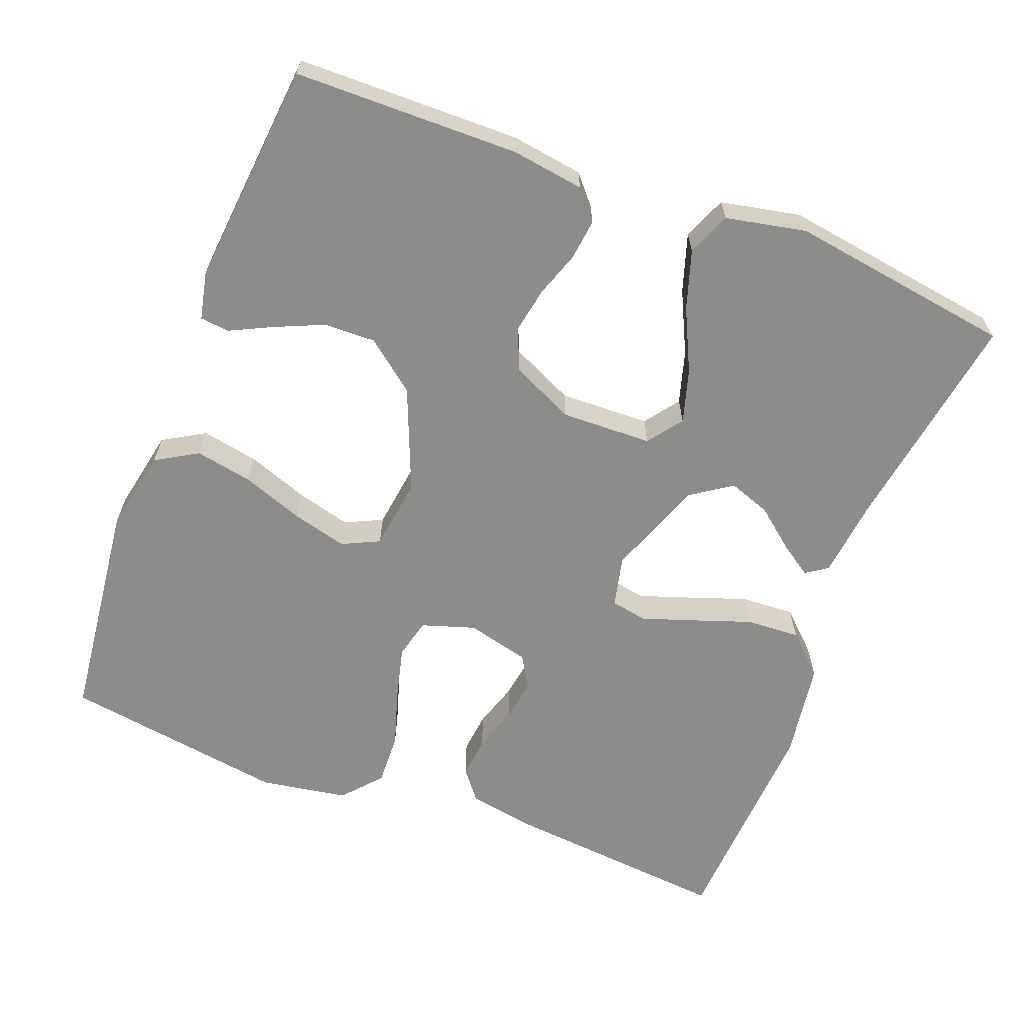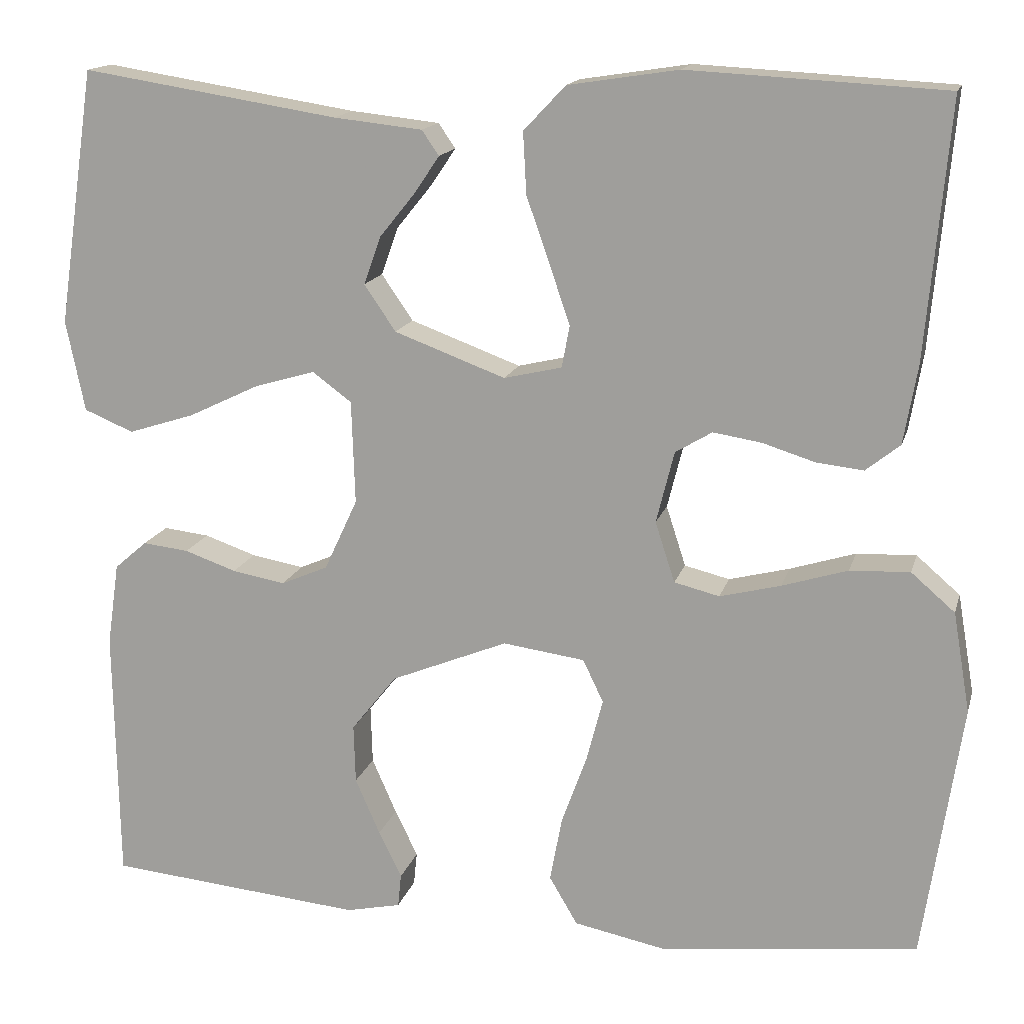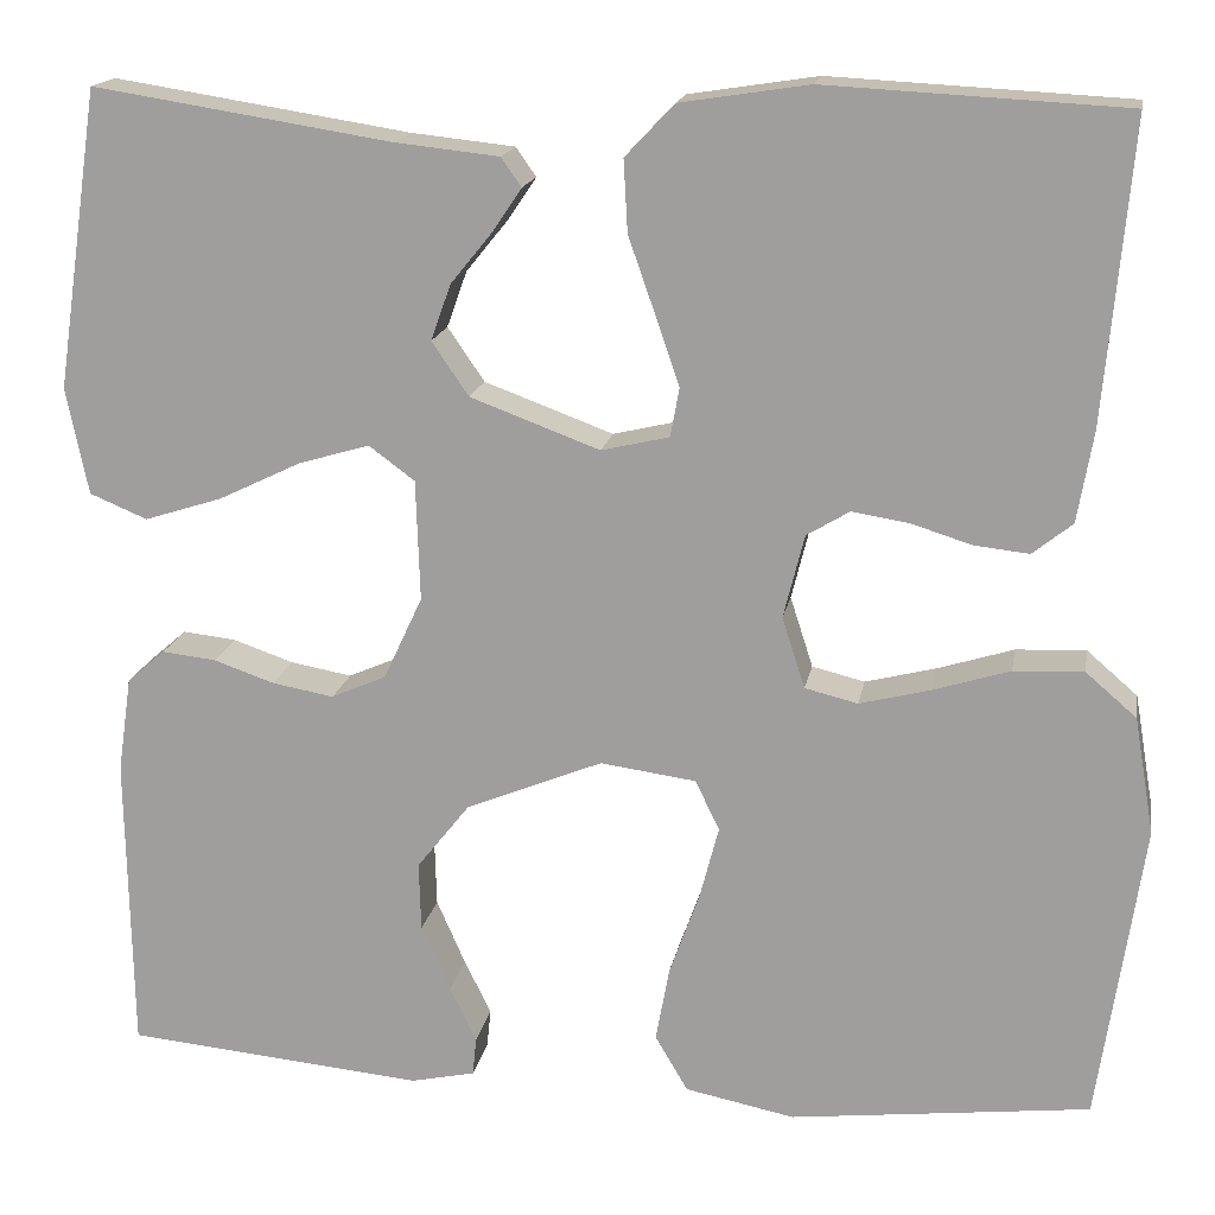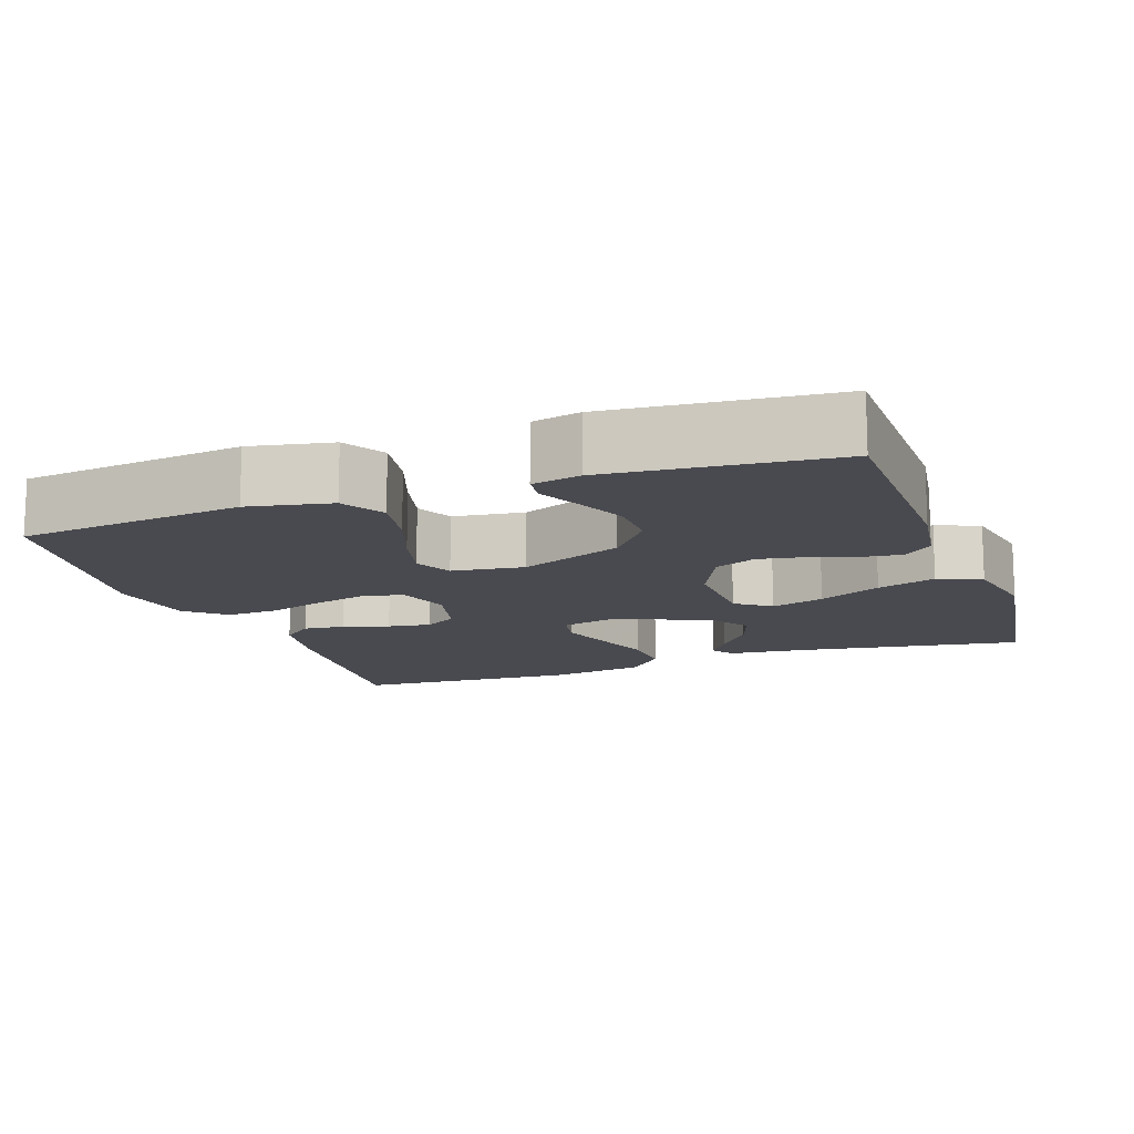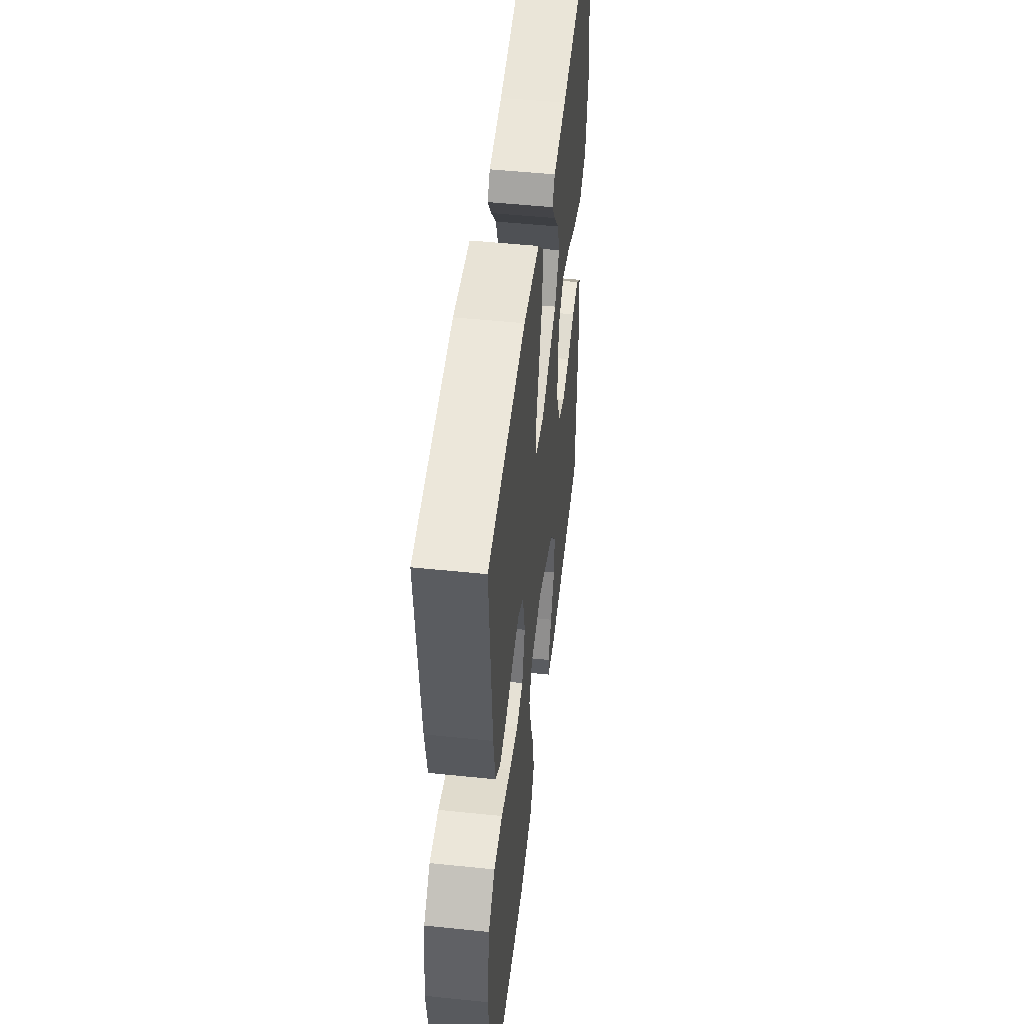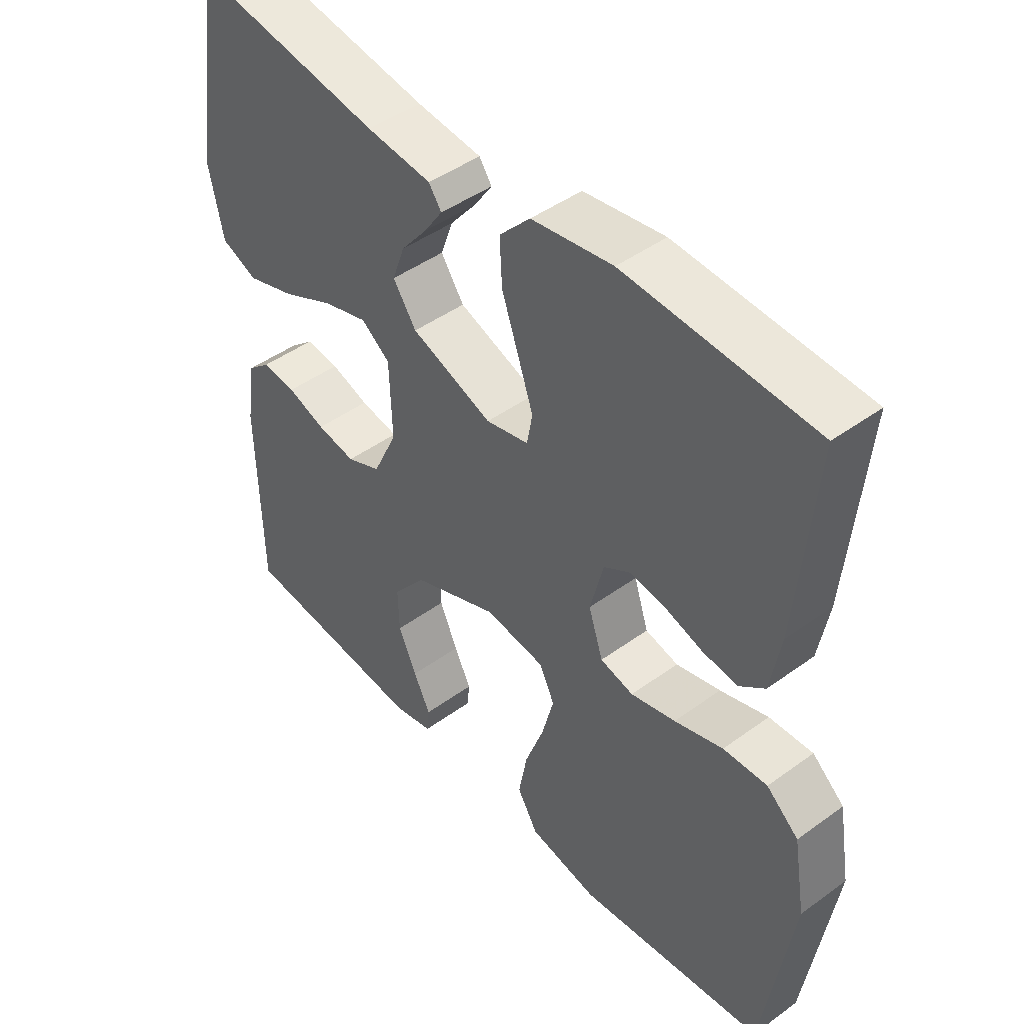
<metadata>
{"format":"obj","ext":"obj","renderer":"f3d","projection":"perspective","resolution":1024,"background":"white","views":[{"elev":-64.1,"azim":-111.1,"up":"+Y"},{"elev":15.4,"azim":14.1,"up":"+Z"},{"elev":16.7,"azim":10.1,"up":"+Z"},{"elev":-13.6,"azim":-160.5,"up":"+Y"},{"elev":50.0,"azim":96.5,"up":"+Z"},{"elev":45.7,"azim":50.1,"up":"+Z"}]}
</metadata>
<code>
v -0.5 0.07 -0.5
v -0.505 0.07 -0.2
v -0.491 0.07 -0.103
v -0.453 0.07 -0.07
v -0.399 0.07 -0.076
v -0.338 0.07 -0.097
v -0.276 0.07 -0.108
v -0.221 0.07 -0.084
v -0.182 0.07 0
v -0.186 0.07 0.121
v -0.232 0.07 0.155
v -0.303 0.07 0.134
v -0.386 0.07 0.094
v -0.464 0.07 0.069
v -0.522 0.07 0.093
v -0.544 0.07 0.2
v -0.5 0.07 0.5
v -0.2 0.07 0.453
v -0.096 0.07 0.442
v -0.076 0.07 0.413
v -0.105 0.07 0.37
v -0.147 0.07 0.318
v -0.167 0.07 0.262
v -0.13 0.07 0.208
v 0 0.07 0.16
v 0.068 0.07 0.176
v 0.077 0.07 0.225
v 0.053 0.07 0.295
v 0.026 0.07 0.372
v 0.022 0.07 0.444
v 0.071 0.07 0.496
v 0.2 0.07 0.516
v 0.5 0.07 0.5
v 0.473 0.07 0.2
v 0.457 0.07 0.108
v 0.417 0.07 0.076
v 0.362 0.07 0.082
v 0.301 0.07 0.101
v 0.244 0.07 0.11
v 0.201 0.07 0.084
v 0.18 0.07 0
v 0.203 0.07 -0.071
v 0.256 0.07 -0.084
v 0.327 0.07 -0.066
v 0.404 0.07 -0.042
v 0.474 0.07 -0.039
v 0.525 0.07 -0.083
v 0.545 0.07 -0.2
v 0.5 0.07 -0.5
v 0.2 0.07 -0.535
v 0.09 0.07 -0.513
v 0.057 0.07 -0.457
v 0.071 0.07 -0.381
v 0.101 0.07 -0.298
v 0.12 0.07 -0.225
v 0.096 0.07 -0.175
v 0 0.07 -0.162
v -0.137 0.07 -0.218
v -0.19 0.07 -0.285
v -0.188 0.07 -0.354
v -0.159 0.07 -0.42
v -0.132 0.07 -0.475
v -0.136 0.07 -0.514
v -0.2 0.07 -0.528
v -0.5 0 -0.5
v -0.505 0 -0.2
v -0.491 0 -0.103
v -0.453 0 -0.07
v -0.399 0 -0.076
v -0.338 0 -0.097
v -0.276 0 -0.108
v -0.221 0 -0.084
v -0.182 0 0
v -0.186 0 0.121
v -0.232 0 0.155
v -0.303 0 0.134
v -0.386 0 0.094
v -0.464 0 0.069
v -0.522 0 0.093
v -0.544 0 0.2
v -0.5 0 0.5
v -0.2 0 0.453
v -0.096 0 0.442
v -0.076 0 0.413
v -0.105 0 0.37
v -0.147 0 0.318
v -0.167 0 0.262
v -0.13 0 0.208
v 0 0 0.16
v 0.068 0 0.176
v 0.077 0 0.225
v 0.053 0 0.295
v 0.026 0 0.372
v 0.022 0 0.444
v 0.071 0 0.496
v 0.2 0 0.516
v 0.5 0 0.5
v 0.473 0 0.2
v 0.457 0 0.108
v 0.417 0 0.076
v 0.362 0 0.082
v 0.301 0 0.101
v 0.244 0 0.11
v 0.201 0 0.084
v 0.18 0 0
v 0.203 0 -0.071
v 0.256 0 -0.084
v 0.327 0 -0.066
v 0.404 0 -0.042
v 0.474 0 -0.039
v 0.525 0 -0.083
v 0.545 0 -0.2
v 0.5 0 -0.5
v 0.2 0 -0.535
v 0.09 0 -0.513
v 0.057 0 -0.457
v 0.071 0 -0.381
v 0.101 0 -0.298
v 0.12 0 -0.225
v 0.096 0 -0.175
v 0 0 -0.162
v -0.137 0 -0.218
v -0.19 0 -0.285
v -0.188 0 -0.354
v -0.159 0 -0.42
v -0.132 0 -0.475
v -0.136 0 -0.514
v -0.2 0 -0.528
f 4 5 6
f 3 4 6
f 2 3 6
f 1 2 6
f 64 1 6
f 63 64 6
f 62 63 6
f 61 62 6
f 60 61 6
f 59 60 6 7
f 58 59 7 8
f 57 58 8 9
f 56 57 9 10
f 52 53 54
f 51 52 54
f 50 51 54
f 49 50 54
f 48 49 54
f 47 48 54
f 46 47 54
f 45 46 54
f 44 45 54
f 43 44 54 55
f 42 43 55 56
f 36 37 38
f 35 36 38
f 34 35 38
f 33 34 38
f 32 33 38
f 31 32 38
f 30 31 38
f 29 30 38
f 28 29 38
f 27 28 38 39
f 26 27 39 40
f 20 21 22
f 19 20 22
f 18 19 22
f 18 22 23
f 17 18 23
f 16 17 23
f 15 16 23
f 14 15 23
f 13 14 23
f 12 13 23
f 11 12 23 24
f 41 42 56 10
f 25 26 40 41
f 24 25 41
f 11 24 41
f 10 11 41
f 70 69 68
f 70 68 67
f 70 67 66
f 70 66 65
f 70 65 128
f 70 128 127
f 70 127 126
f 70 126 125
f 70 125 124
f 71 70 124 123
f 72 71 123 122
f 73 72 122 121
f 74 73 121 120
f 118 117 116
f 118 116 115
f 118 115 114
f 118 114 113
f 118 113 112
f 118 112 111
f 118 111 110
f 118 110 109
f 118 109 108
f 119 118 108 107
f 120 119 107 106
f 102 101 100
f 102 100 99
f 102 99 98
f 102 98 97
f 102 97 96
f 102 96 95
f 102 95 94
f 102 94 93
f 102 93 92
f 103 102 92 91
f 104 103 91 90
f 86 85 84
f 86 84 83
f 86 83 82
f 87 86 82
f 87 82 81
f 87 81 80
f 87 80 79
f 87 79 78
f 87 78 77
f 87 77 76
f 88 87 76 75
f 74 120 106 105
f 105 104 90 89
f 105 89 88
f 105 88 75
f 105 75 74
f 1 65 66 2
f 2 66 67 3
f 3 67 68 4
f 4 68 69 5
f 5 69 70 6
f 6 70 71 7
f 7 71 72 8
f 8 72 73 9
f 9 73 74 10
f 10 74 75 11
f 11 75 76 12
f 12 76 77 13
f 13 77 78 14
f 14 78 79 15
f 15 79 80 16
f 16 80 81 17
f 17 81 82 18
f 18 82 83 19
f 19 83 84 20
f 20 84 85 21
f 21 85 86 22
f 22 86 87 23
f 23 87 88 24
f 24 88 89 25
f 25 89 90 26
f 26 90 91 27
f 27 91 92 28
f 28 92 93 29
f 29 93 94 30
f 30 94 95 31
f 31 95 96 32
f 32 96 97 33
f 33 97 98 34
f 34 98 99 35
f 35 99 100 36
f 36 100 101 37
f 37 101 102 38
f 38 102 103 39
f 39 103 104 40
f 40 104 105 41
f 41 105 106 42
f 42 106 107 43
f 43 107 108 44
f 44 108 109 45
f 45 109 110 46
f 46 110 111 47
f 47 111 112 48
f 48 112 113 49
f 49 113 114 50
f 50 114 115 51
f 51 115 116 52
f 52 116 117 53
f 53 117 118 54
f 54 118 119 55
f 55 119 120 56
f 56 120 121 57
f 57 121 122 58
f 58 122 123 59
f 59 123 124 60
f 60 124 125 61
f 61 125 126 62
f 62 126 127 63
f 63 127 128 64
f 64 128 65 1

</code>
